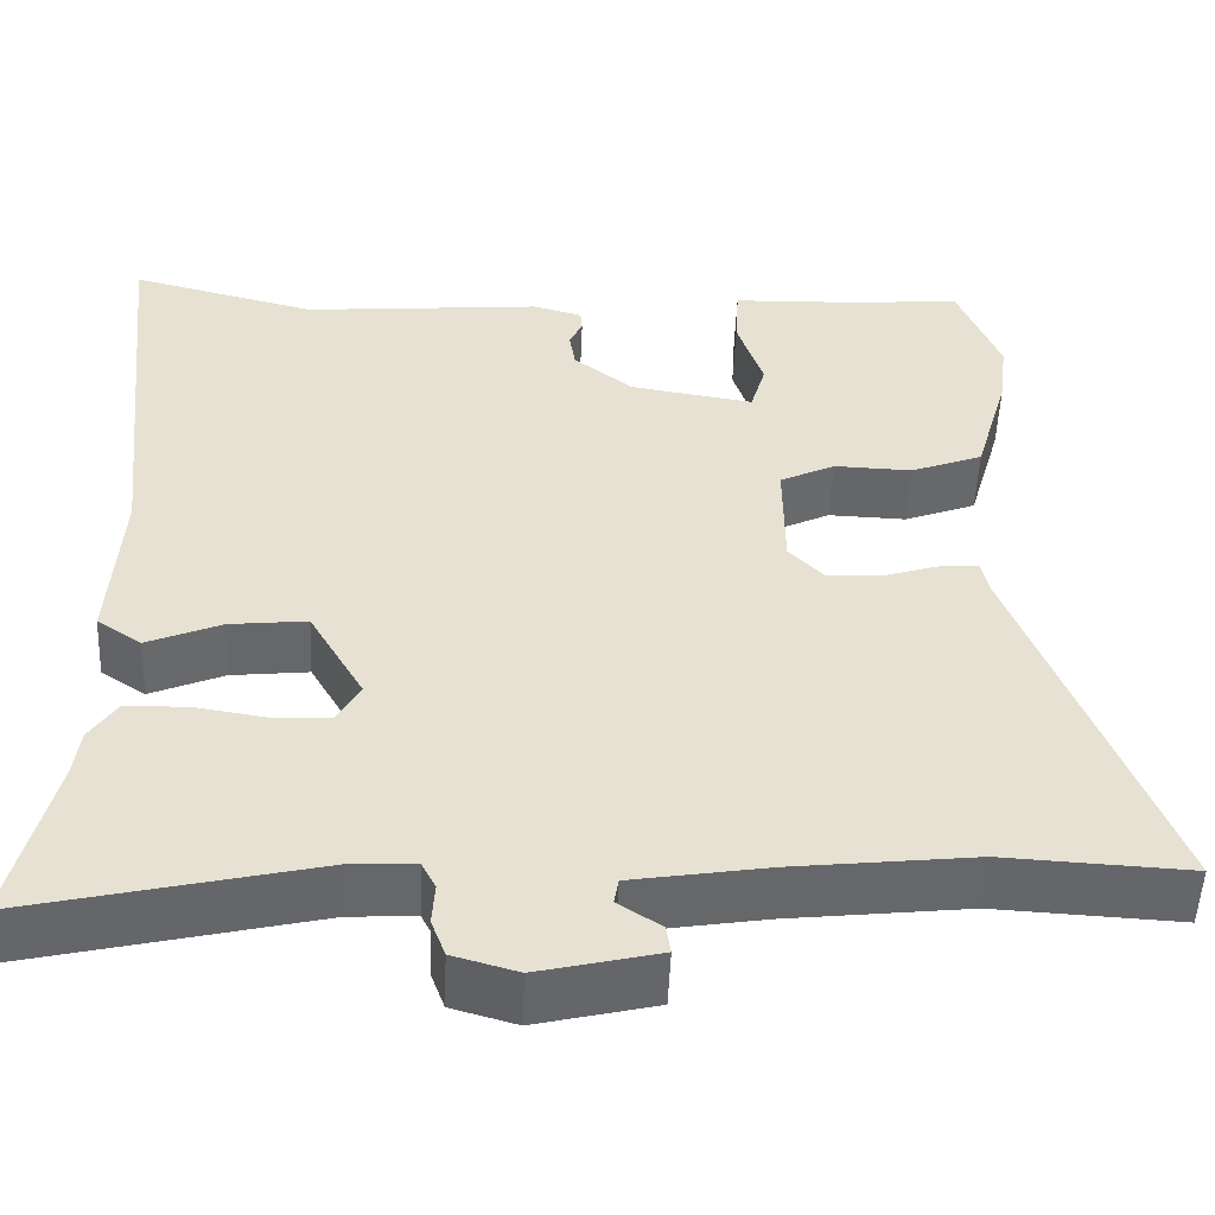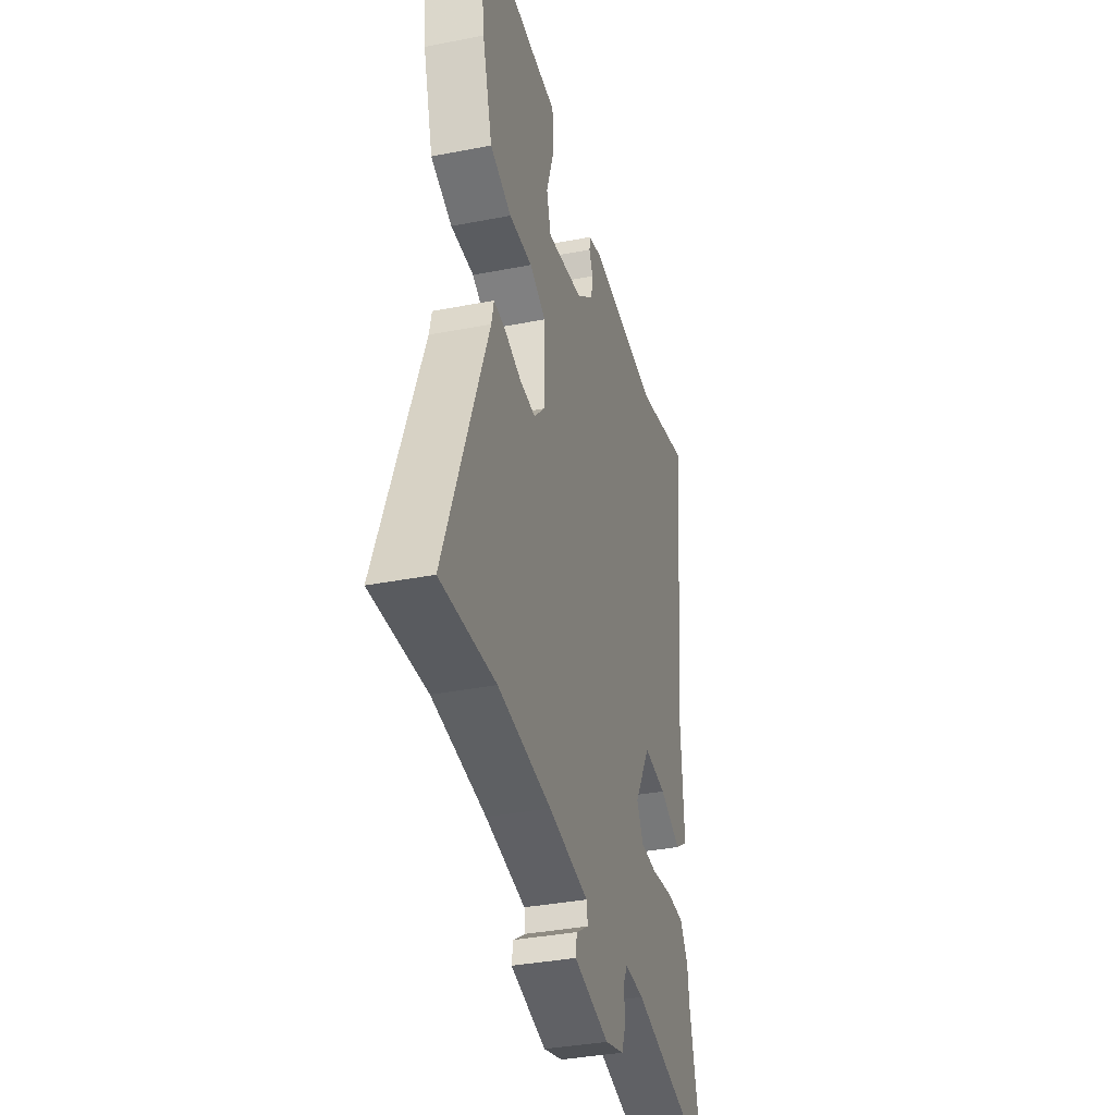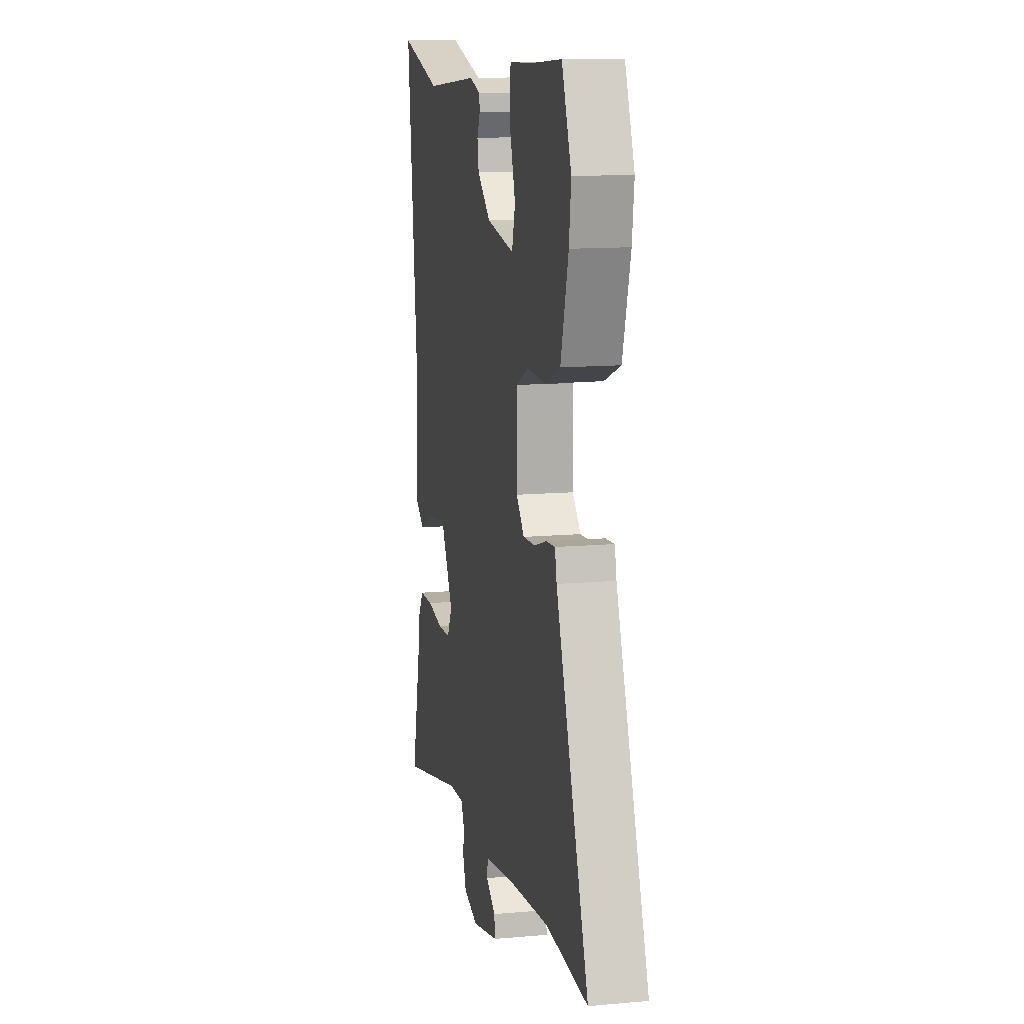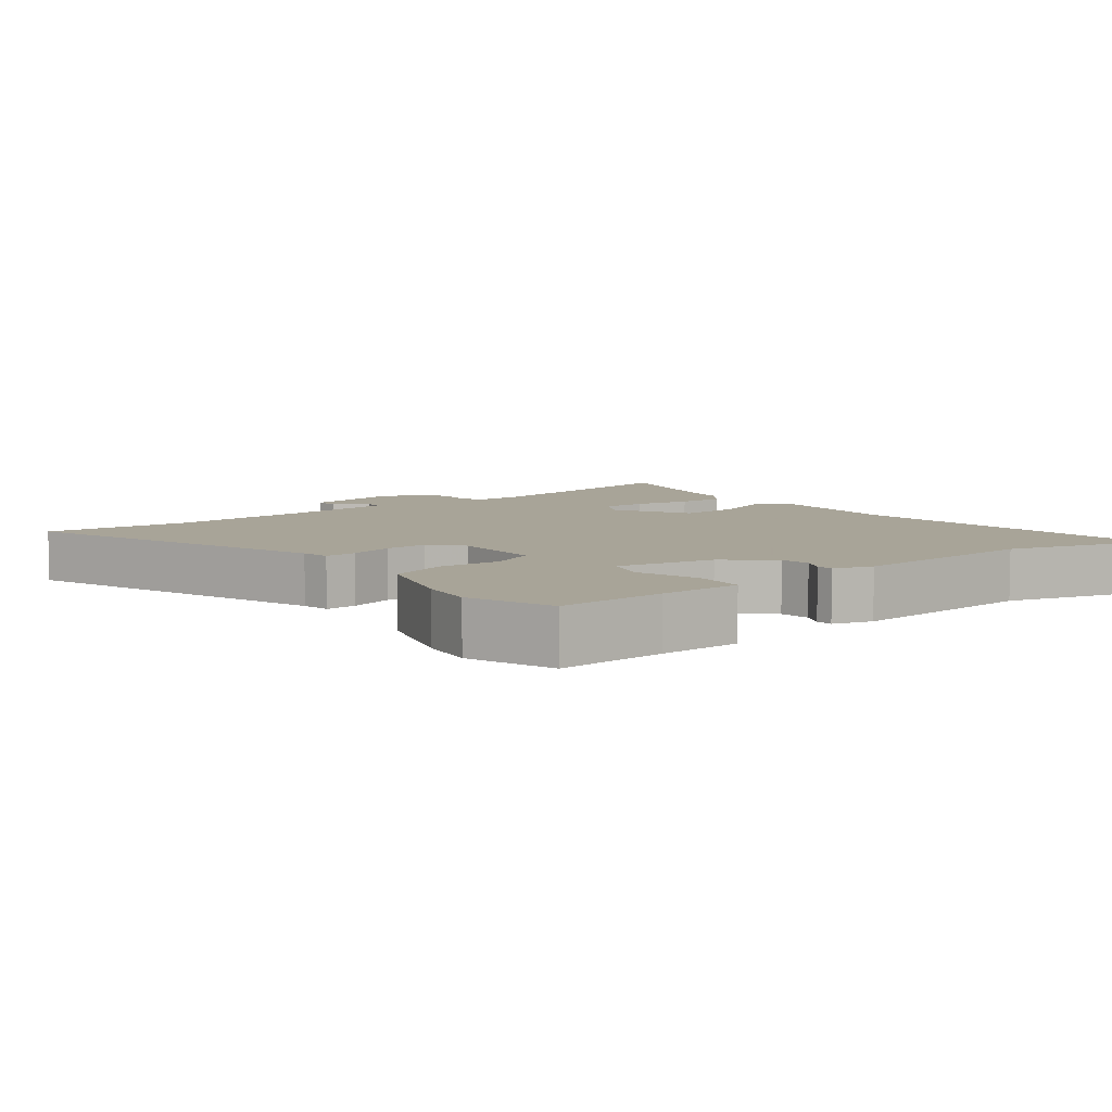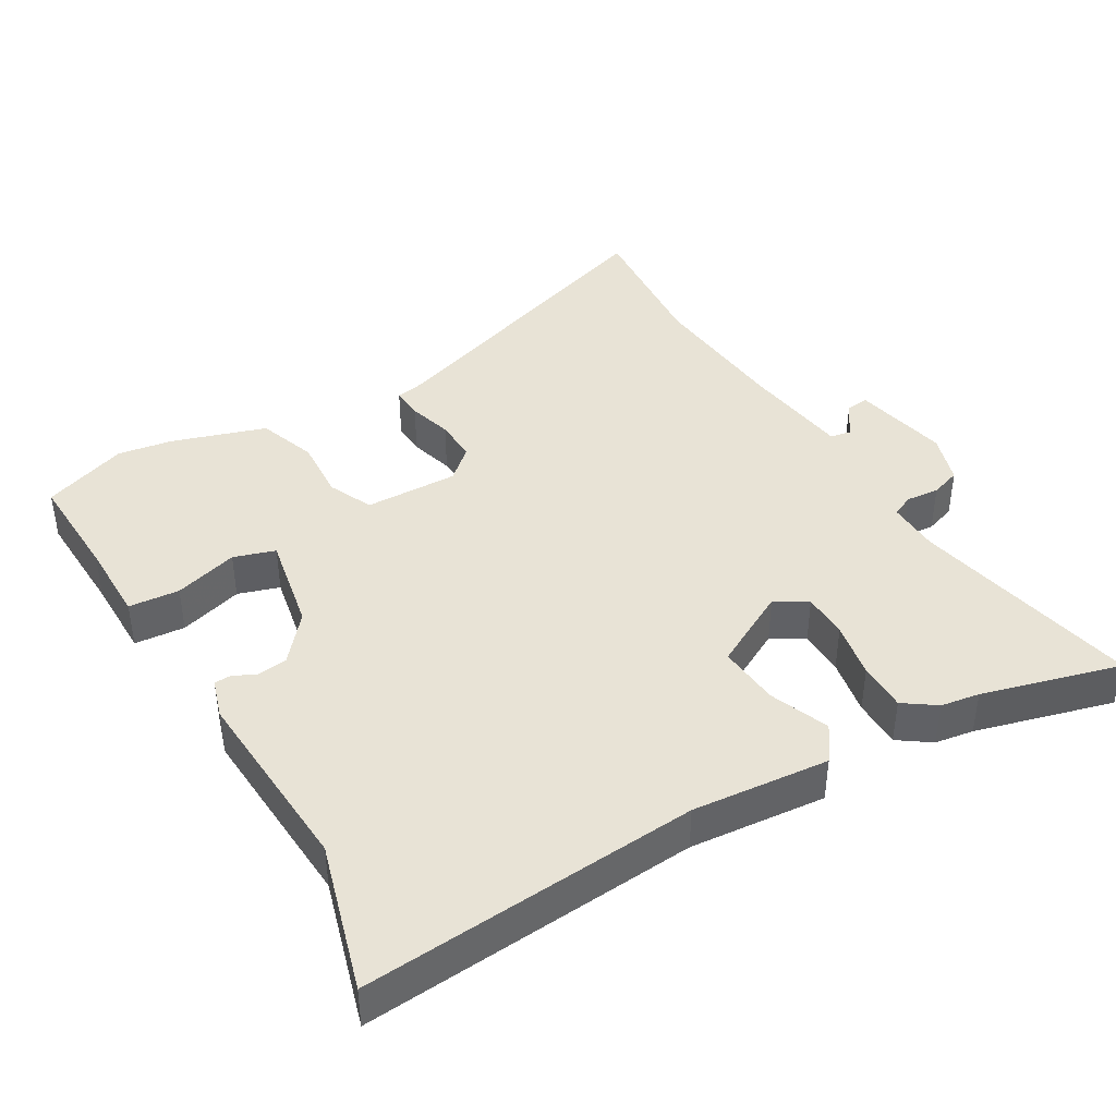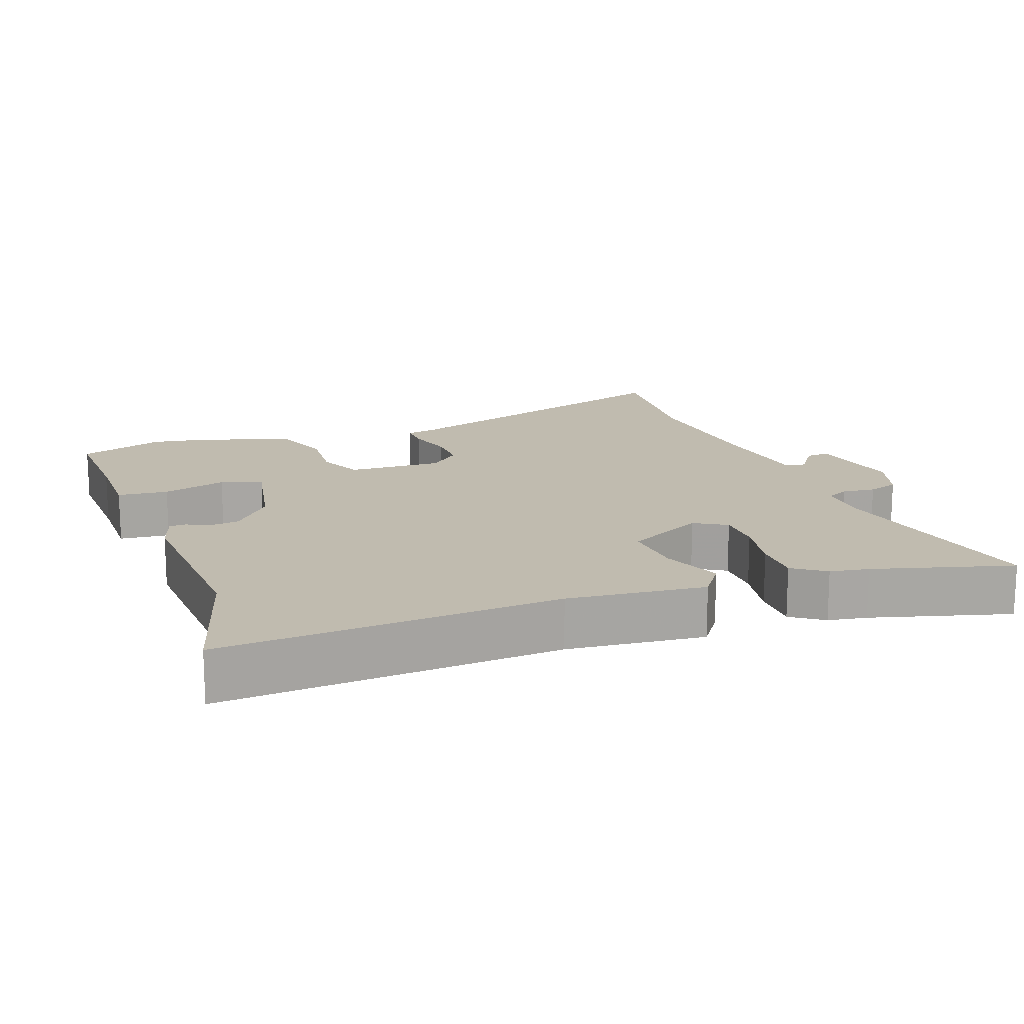
<metadata>
{"format":"obj","ext":"obj","renderer":"f3d","projection":"perspective","resolution":1024,"background":"white","views":[{"elev":-51.9,"azim":177.6,"up":"+Z"},{"elev":-35.6,"azim":-75.5,"up":"+Z"},{"elev":12.8,"azim":-101.7,"up":"+Z"},{"elev":7.0,"azim":-36.2,"up":"+Y"},{"elev":41.6,"azim":61.3,"up":"+Y"},{"elev":15.9,"azim":72.0,"up":"+Y"}]}
</metadata>
<code>
v -0.43 0.07 -0.496
v -0.642 0.07 -0.507
v -0.476 0.07 -0.065
v -0.467 0.07 -0.024
v -0.421 0.07 -0.028
v -0.358 0.07 -0.048
v -0.296 0.07 -0.052
v -0.255 0.07 -0.009
v -0.254 0.07 0.126
v -0.317 0.07 0.157
v -0.407 0.07 0.154
v -0.49 0.07 0.186
v -0.529 0.07 0.322
v -0.539 0.07 0.401
v -0.491 0.07 0.522
v -0.335 0.07 0.511
v -0.218 0.07 0.507
v -0.214 0.07 0.434
v -0.244 0.07 0.343
v -0.227 0.07 0.283
v -0.085 0.07 0.306
v -0.017 0.07 0.36
v -0.01 0.07 0.403
v -0.025 0.07 0.436
v -0.023 0.07 0.46
v 0.034 0.07 0.476
v 0.31 0.07 0.451
v 0.524 0.07 0.506
v 0.472 0.07 0.024
v 0.484 0.07 -0.173
v 0.433 0.07 -0.207
v 0.349 0.07 -0.171
v 0.26 0.07 -0.161
v 0.197 0.07 -0.271
v 0.223 0.07 -0.318
v 0.289 0.07 -0.321
v 0.371 0.07 -0.308
v 0.441 0.07 -0.31
v 0.472 0.07 -0.357
v 0.479 0.07 -0.413
v 0.527 0.07 -0.613
v 0.199 0.07 -0.535
v 0.124 0.07 -0.531
v 0.108 0.07 -0.562
v 0.111 0.07 -0.61
v 0.095 0.07 -0.653
v 0.021 0.07 -0.674
v -0.116 0.07 -0.641
v -0.111 0.07 -0.608
v -0.062 0.07 -0.576
v -0.067 0.07 -0.546
v -0.223 0.07 -0.52
v -0.43 0 -0.496
v -0.642 0 -0.507
v -0.476 0 -0.065
v -0.467 0 -0.024
v -0.421 0 -0.028
v -0.358 0 -0.048
v -0.296 0 -0.052
v -0.255 0 -0.009
v -0.254 0 0.126
v -0.317 0 0.157
v -0.407 0 0.154
v -0.49 0 0.186
v -0.529 0 0.322
v -0.539 0 0.401
v -0.491 0 0.522
v -0.335 0 0.511
v -0.218 0 0.507
v -0.214 0 0.434
v -0.244 0 0.343
v -0.227 0 0.283
v -0.085 0 0.306
v -0.017 0 0.36
v -0.01 0 0.403
v -0.025 0 0.436
v -0.023 0 0.46
v 0.034 0 0.476
v 0.31 0 0.451
v 0.524 0 0.506
v 0.472 0 0.024
v 0.484 0 -0.173
v 0.433 0 -0.207
v 0.349 0 -0.171
v 0.26 0 -0.161
v 0.197 0 -0.271
v 0.223 0 -0.318
v 0.289 0 -0.321
v 0.371 0 -0.308
v 0.441 0 -0.31
v 0.472 0 -0.357
v 0.479 0 -0.413
v 0.527 0 -0.613
v 0.199 0 -0.535
v 0.124 0 -0.531
v 0.108 0 -0.562
v 0.111 0 -0.61
v 0.095 0 -0.653
v 0.021 0 -0.674
v -0.116 0 -0.641
v -0.111 0 -0.608
v -0.062 0 -0.576
v -0.067 0 -0.546
v -0.223 0 -0.52
f 48 49 50
f 47 48 50
f 46 47 50
f 45 46 50
f 44 45 50
f 43 44 50 51
f 40 41 42
f 40 42 43
f 39 40 43
f 38 39 43
f 37 38 43
f 36 37 43
f 43 51 52
f 36 43 52
f 35 36 52
f 29 30 31 32
f 29 32 33
f 28 29 33
f 27 28 33
f 26 27 33
f 25 26 33
f 24 25 33
f 23 24 33
f 22 23 33 34
f 16 17 18 19
f 16 19 20
f 15 16 20
f 14 15 20
f 13 14 20
f 12 13 20
f 11 12 20
f 10 11 20
f 9 10 20 21
f 3 4 5 6
f 3 6 7
f 2 3 7
f 1 2 7
f 1 7 8
f 52 1 8
f 35 52 8
f 34 35 8
f 21 22 34
f 9 21 34
f 8 9 34
f 102 101 100
f 102 100 99
f 102 99 98
f 102 98 97
f 102 97 96
f 103 102 96 95
f 94 93 92
f 95 94 92
f 95 92 91
f 95 91 90
f 95 90 89
f 95 89 88
f 104 103 95
f 104 95 88
f 104 88 87
f 84 83 82 81
f 85 84 81
f 85 81 80
f 85 80 79
f 85 79 78
f 85 78 77
f 85 77 76
f 85 76 75
f 86 85 75 74
f 71 70 69 68
f 72 71 68
f 72 68 67
f 72 67 66
f 72 66 65
f 72 65 64
f 72 64 63
f 72 63 62
f 73 72 62 61
f 58 57 56 55
f 59 58 55
f 59 55 54
f 59 54 53
f 60 59 53
f 60 53 104
f 60 104 87
f 60 87 86
f 86 74 73
f 86 73 61
f 86 61 60
f 1 53 54 2
f 2 54 55 3
f 3 55 56 4
f 4 56 57 5
f 5 57 58 6
f 6 58 59 7
f 7 59 60 8
f 8 60 61 9
f 9 61 62 10
f 10 62 63 11
f 11 63 64 12
f 12 64 65 13
f 13 65 66 14
f 14 66 67 15
f 15 67 68 16
f 16 68 69 17
f 17 69 70 18
f 18 70 71 19
f 19 71 72 20
f 20 72 73 21
f 21 73 74 22
f 22 74 75 23
f 23 75 76 24
f 24 76 77 25
f 25 77 78 26
f 26 78 79 27
f 27 79 80 28
f 28 80 81 29
f 29 81 82 30
f 30 82 83 31
f 31 83 84 32
f 32 84 85 33
f 33 85 86 34
f 34 86 87 35
f 35 87 88 36
f 36 88 89 37
f 37 89 90 38
f 38 90 91 39
f 39 91 92 40
f 40 92 93 41
f 41 93 94 42
f 42 94 95 43
f 43 95 96 44
f 44 96 97 45
f 45 97 98 46
f 46 98 99 47
f 47 99 100 48
f 48 100 101 49
f 49 101 102 50
f 50 102 103 51
f 51 103 104 52
f 52 104 53 1

</code>
